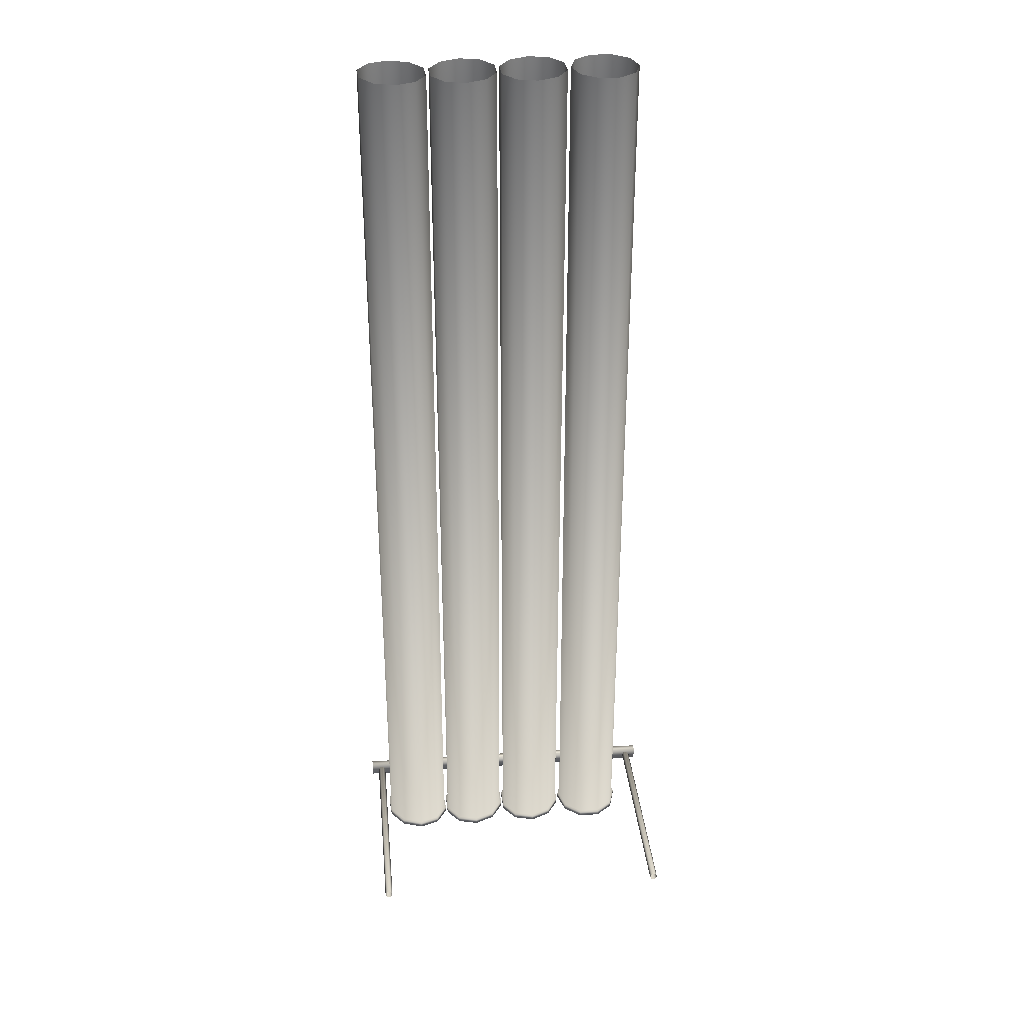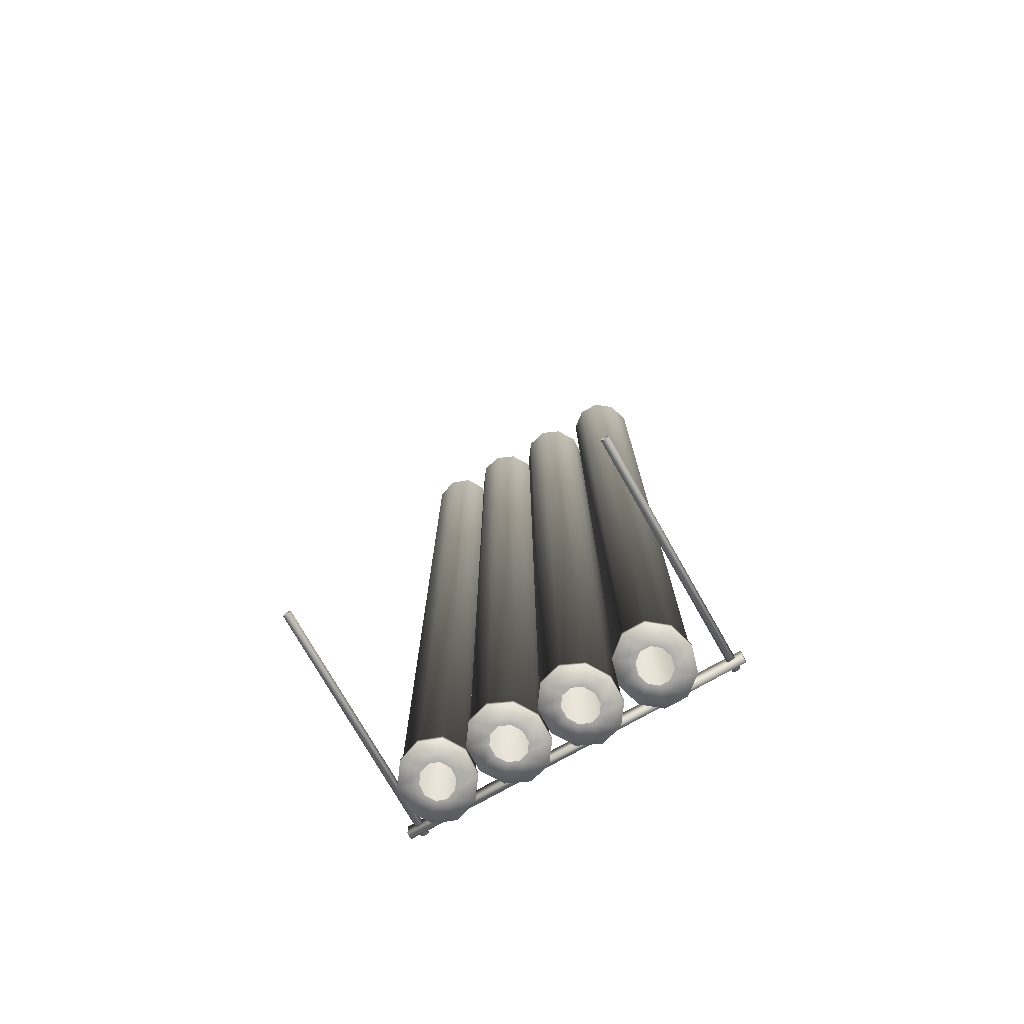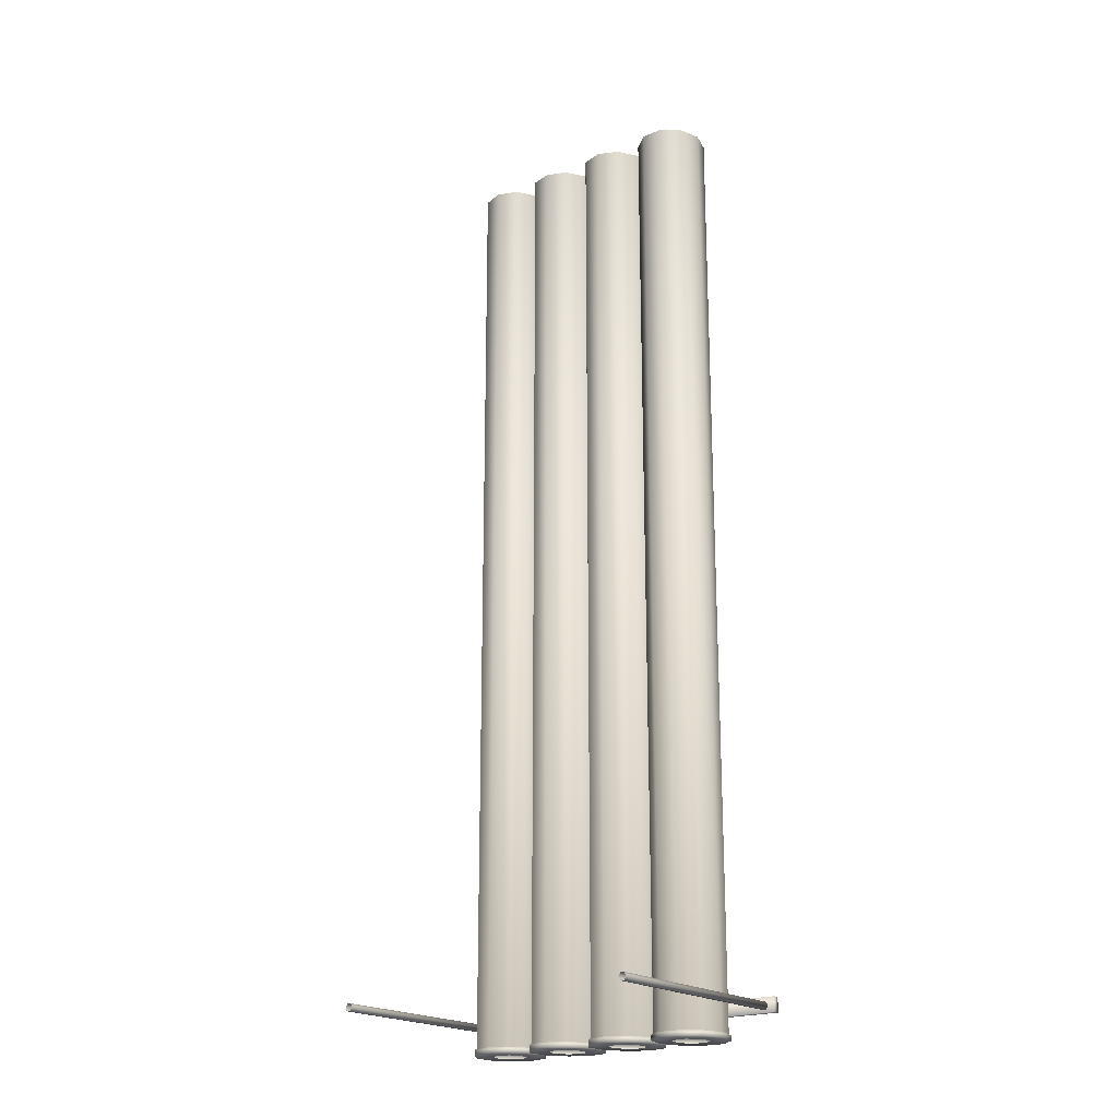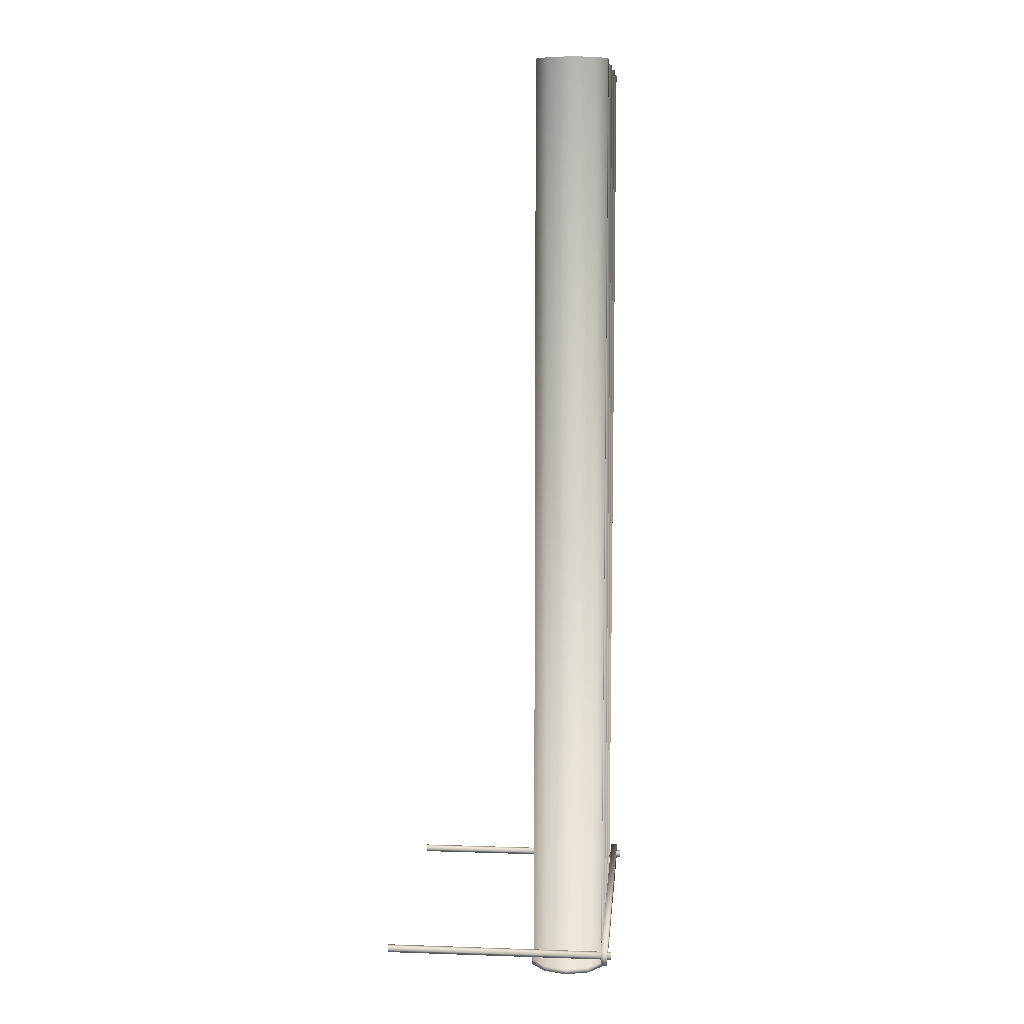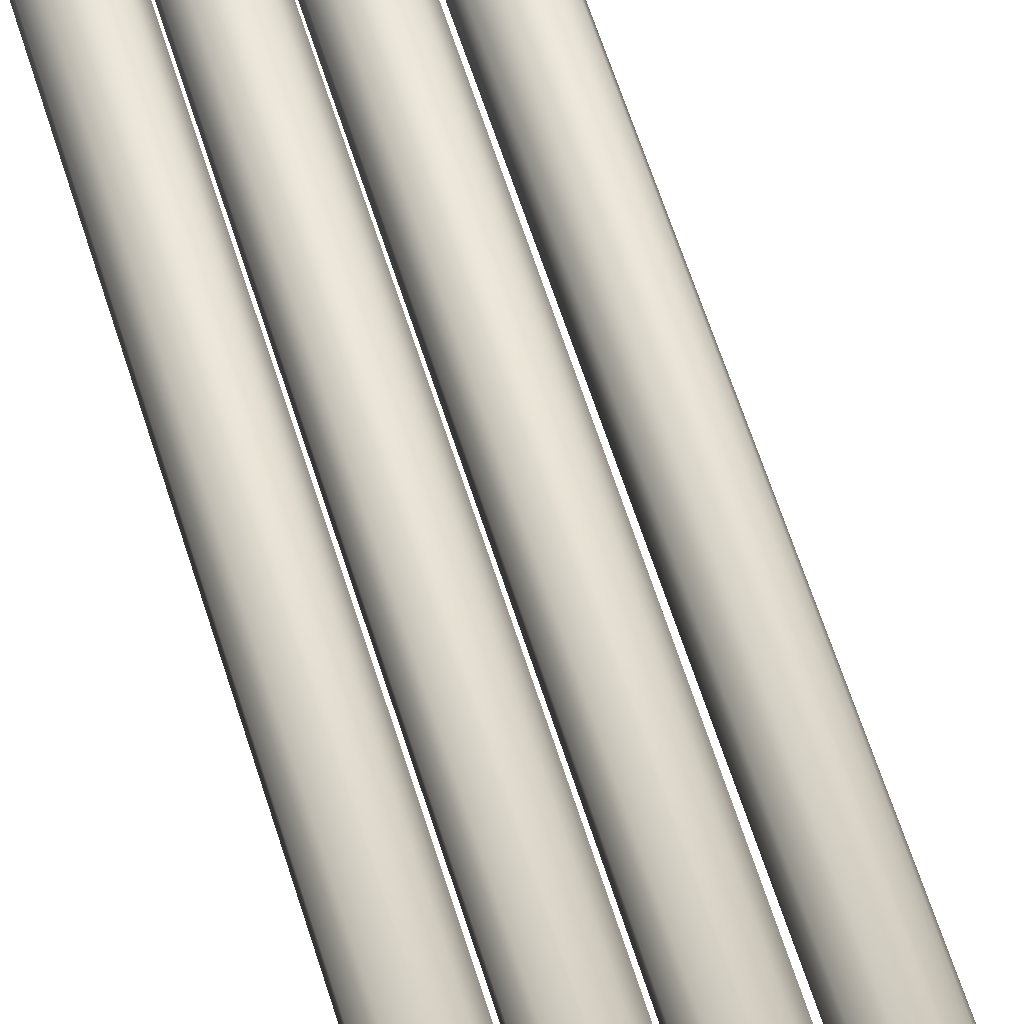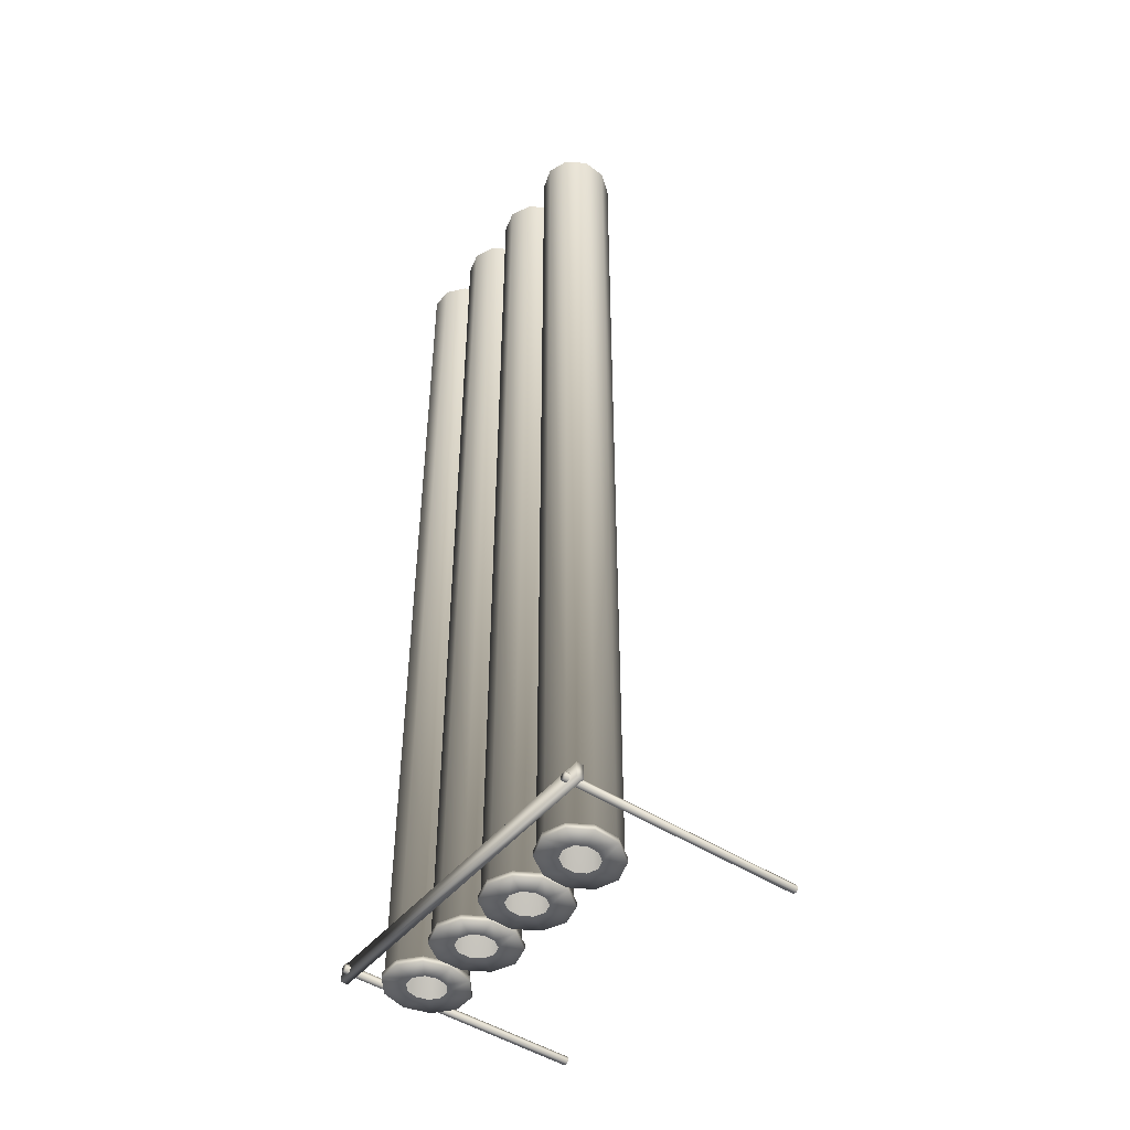
<metadata>
{"format":"obj","ext":"obj","renderer":"f3d","projection":"perspective","resolution":1024,"background":"white","views":[{"elev":32.2,"azim":174.5,"up":"+Z"},{"elev":-75.4,"azim":-150.4,"up":"+Z"},{"elev":-20.5,"azim":-142.7,"up":"+Z"},{"elev":9.2,"azim":-85.0,"up":"+Z"},{"elev":66.3,"azim":162.0,"up":"+Y"},{"elev":-46.8,"azim":53.2,"up":"+Z"}]}
</metadata>
<code>
v  421.3 -81.24 -563.1
v  421.8 -81.24 6.243
v  425.8 -94.62 6.243
v  425.1 -94.62 -563.1
v  411.2 -72.97 -563.1
v  411.4 -72.97 6.243
v  398.8 -72.97 -563.1
v  398.5 -72.97 6.243
v  388.7 -81.24 -563.1
v  388.1 -81.24 6.243
v  384.8 -94.62 -563.1
v  384.1 -94.62 6.243
v  388.7 -108 -563.1
v  388.1 -108 6.243
v  398.8 -116.3 -563.1
v  398.5 -116.3 6.243
v  411.2 -116.3 -563.1
v  411.4 -116.3 6.243
v  421.3 -108 -563.1
v  421.8 -108 6.243
v  422.3 -80.41 -563.2
v  426.3 -94.62 -563.2
v  411.6 -71.64 -563.2
v  398.4 -71.64 -563.2
v  387.7 -80.41 -563.2
v  383.6 -94.62 -563.2
v  387.7 -108.8 -563.2
v  398.4 -117.6 -563.2
v  411.6 -117.6 -563.2
v  422.3 -108.8 -563.2
v  422.3 -80.41 -566.4
v  426.3 -94.62 -566.4
v  411.6 -71.64 -566.4
v  398.4 -71.64 -566.4
v  387.7 -80.41 -566.4
v  383.6 -94.62 -566.4
v  387.7 -108.8 -566.4
v  398.4 -117.6 -566.4
v  411.6 -117.6 -566.4
v  422.3 -108.8 -566.4
v  412.9 -88.11 -566.5
v  414.8 -94.62 -566.5
v  408 -84.09 -566.5
v  401.9 -84.09 -566.5
v  397 -88.11 -566.5
v  395.2 -94.62 -566.5
v  397 -101.1 -566.5
v  401.9 -105.1 -566.5
v  408 -105.1 -566.5
v  412.9 -101.1 -566.5
v  364.5 -121.5 -542.8
v  566 -121.5 -542.8
v  364.5 -121.5 -551.5
v  566 -121.5 -551.5
v  364.5 -117.4 -542.8
v  566 -117.4 -542.8
v  364.5 -117.4 -551.5
v  566 -117.4 -551.5
v  373.4 -123.9 -547.6
v  372.2 -123.9 -549.8
v  369.8 -123.9 -549.8
v  368.6 -123.9 -547.6
v  369.8 -123.9 -545.5
v  372.2 -123.9 -545.5
v  373.4 18.24 -547.6
v  372.2 18.24 -549.8
v  369.8 18.24 -549.8
v  368.6 18.24 -547.6
v  369.8 18.24 -545.5
v  372.2 18.24 -545.5
v  561.4 -123.9 -547.6
v  560.1 -123.9 -549.8
v  560.1 18.24 -549.8
v  561.4 18.24 -547.6
v  557.7 -123.9 -549.8
v  557.7 18.24 -549.8
v  556.5 -123.9 -547.6
v  556.5 18.24 -547.6
v  557.7 -123.9 -545.5
v  557.7 18.24 -545.5
v  560.1 -123.9 -545.5
v  560.1 18.24 -545.5
v  467.6 -85.91 -563.1
v  468.1 -86.06 6.243
v  468.5 -100 6.243
v  467.8 -99.82 -563.1
v  460 -75.32 -563.1
v  460.2 -75.38 6.243
v  448 -72.1 -563.1
v  447.8 -72.05 6.243
v  436.1 -77.48 -563.1
v  435.6 -77.33 6.243
v  428.9 -89.41 -563.1
v  428.2 -89.22 6.243
v  429.2 -103.3 -563.1
v  428.6 -103.2 6.243
v  436.8 -113.9 -563.1
v  436.6 -113.9 6.243
v  448.8 -117.1 -563.1
v  449 -117.2 6.243
v  460.6 -111.7 -563.1
v  461.2 -111.9 6.243
v  469 -100.1 -563.2
v  468.7 -85.37 -563.2
v  460.7 -74.13 -563.2
v  447.9 -70.71 -563.2
v  435.4 -76.42 -563.2
v  427.7 -89.08 -563.2
v  428 -103.9 -563.2
v  436.1 -115.1 -563.2
v  448.8 -118.5 -563.2
v  461.4 -112.8 -563.2
v  469 -100.1 -566.4
v  468.7 -85.37 -566.4
v  460.7 -74.13 -566.4
v  447.9 -70.71 -566.4
v  435.4 -76.42 -566.4
v  427.7 -89.08 -566.4
v  428 -103.9 -566.4
v  436.1 -115.1 -566.4
v  448.8 -118.5 -566.4
v  461.4 -112.8 -566.4
v  457.8 -97.15 -566.5
v  457.7 -90.38 -566.5
v  454 -85.23 -566.5
v  448.2 -83.66 -566.5
v  442.4 -86.28 -566.5
v  438.9 -92.08 -566.5
v  439 -98.85 -566.5
v  442.7 -104 -566.5
v  448.6 -105.6 -566.5
v  454.3 -103 -566.5
v  509.9 -85.91 -563.1
v  510.5 -86.06 6.243
v  510.9 -100 6.243
v  510.2 -99.82 -563.1
v  502.4 -75.32 -563.1
v  502.6 -75.38 6.243
v  490.4 -72.1 -563.1
v  490.1 -72.05 6.243
v  478.5 -77.48 -563.1
v  477.9 -77.33 6.243
v  471.3 -89.41 -563.1
v  470.6 -89.22 6.243
v  471.6 -103.3 -563.1
v  471 -103.2 6.243
v  479.1 -113.9 -563.1
v  478.9 -113.9 6.243
v  491.2 -117.1 -563.1
v  491.4 -117.2 6.243
v  503 -111.7 -563.1
v  503.6 -111.9 6.243
v  511.4 -100.1 -563.2
v  511.1 -85.37 -563.2
v  503.1 -74.13 -563.2
v  490.3 -70.71 -563.2
v  477.7 -76.42 -563.2
v  470.1 -89.08 -563.2
v  470.4 -103.9 -563.2
v  478.4 -115.1 -563.2
v  491.2 -118.5 -563.2
v  503.8 -112.8 -563.2
v  511.4 -100.1 -566.4
v  511.1 -85.37 -566.4
v  503.1 -74.13 -566.4
v  490.3 -70.71 -566.4
v  477.7 -76.42 -566.4
v  470.1 -89.08 -566.4
v  470.4 -103.9 -566.4
v  478.4 -115.1 -566.4
v  491.2 -118.5 -566.4
v  503.8 -112.8 -566.4
v  500.2 -97.15 -566.5
v  500.1 -90.38 -566.5
v  496.4 -85.23 -566.5
v  490.6 -83.66 -566.5
v  484.8 -86.28 -566.5
v  481.3 -92.08 -566.5
v  481.4 -98.85 -566.5
v  485.1 -104 -566.5
v  491 -105.6 -566.5
v  496.7 -103 -566.5
v  544.1 -76.48 -563.1
v  544.6 -76.28 6.243
v  552.9 -87.49 6.243
v  552.3 -87.73 -563.1
v  531.8 -72.15 -563.1
v  532 -72.08 6.243
v  520.1 -76.41 -563.1
v  519.9 -76.48 6.243
v  513.5 -87.62 -563.1
v  512.9 -87.81 6.243
v  514.4 -101.5 -563.1
v  513.8 -101.7 6.243
v  522.6 -112.8 -563.1
v  522.1 -112.9 6.243
v  534.9 -117.1 -563.1
v  534.7 -117.2 6.243
v  546.6 -112.8 -563.1
v  546.8 -112.7 6.243
v  553.2 -101.6 -563.1
v  553.8 -101.4 6.243
v  553.4 -87.31 -563.2
v  544.7 -75.36 -563.2
v  531.7 -70.77 -563.2
v  519.3 -75.28 -563.2
v  512.3 -87.18 -563.2
v  513.3 -101.9 -563.2
v  522 -113.9 -563.2
v  535 -118.5 -563.2
v  547.4 -113.9 -563.2
v  554.5 -102 -563.2
v  553.4 -87.31 -566.4
v  544.7 -75.36 -566.4
v  531.7 -70.77 -566.4
v  519.3 -75.28 -566.4
v  512.3 -87.18 -566.4
v  513.3 -101.9 -566.4
v  522 -113.9 -566.4
v  535 -118.5 -566.4
v  547.4 -113.9 -566.4
v  554.5 -102 -566.4
v  542.6 -91.27 -566.5
v  538.6 -85.79 -566.5
v  532.6 -83.69 -566.5
v  526.9 -85.76 -566.5
v  523.7 -91.21 -566.5
v  524.2 -97.96 -566.5
v  528.1 -103.4 -566.5
v  534.1 -105.5 -566.5
v  539.8 -103.5 -566.5
v  543 -98.02 -566.5
g Object023
f 3 4 1
f 1 2 3
f 2 1 5
f 5 6 2
f 6 5 7
f 7 8 6
f 8 7 9
f 9 10 8
f 10 9 11
f 11 12 10
f 12 11 13
f 13 14 12
f 14 13 15
f 15 16 14
f 16 15 17
f 17 18 16
f 18 17 19
f 19 20 18
f 20 19 4
f 4 3 20
f 1 4 22
f 22 21 1
f 5 1 21
f 21 23 5
f 5 23 24
f 24 7 5
f 7 24 25
f 25 9 7
f 9 25 26
f 26 11 9
f 13 11 26
f 26 27 13
f 15 13 27
f 27 28 15
f 15 28 29
f 29 17 15
f 17 29 30
f 30 19 17
f 19 30 22
f 22 4 19
f 22 32 31
f 31 21 22
f 21 31 33
f 33 23 21
f 23 33 34
f 34 24 23
f 24 34 35
f 35 25 24
f 25 35 36
f 36 26 25
f 26 36 37
f 37 27 26
f 27 37 38
f 38 28 27
f 28 38 39
f 39 29 28
f 29 39 40
f 40 30 29
f 30 40 32
f 32 22 30
f 32 42 41
f 41 31 32
f 31 41 43
f 43 33 31
f 33 43 44
f 44 34 33
f 35 34 44
f 44 45 35
f 36 35 45
f 45 46 36
f 36 46 47
f 47 37 36
f 37 47 48
f 48 38 37
f 38 48 49
f 49 39 38
f 40 39 49
f 49 50 40
f 32 40 50
f 50 42 32
f 53 54 52
f 52 51 53
f 56 58 57
f 57 55 56
f 52 56 55
f 55 51 52
f 54 58 56
f 56 52 54
f 53 57 58
f 58 54 53
f 51 55 57
f 57 53 51
f 60 66 65
f 65 59 60
f 61 67 66
f 66 60 61
f 62 68 67
f 67 61 62
f 63 69 68
f 68 62 63
f 64 70 69
f 69 63 64
f 59 65 70
f 70 64 59
f 63 62 61
f 64 63 61
f 61 60 64
f 60 59 64
f 72 73 74
f 74 71 72
f 75 76 73
f 73 72 75
f 77 78 76
f 76 75 77
f 79 80 78
f 78 77 79
f 81 82 80
f 80 79 81
f 71 74 82
f 82 81 71
f 79 77 75
f 81 79 75
f 75 72 81
f 72 71 81
f 85 86 83
f 83 84 85
f 84 83 87
f 87 88 84
f 88 87 89
f 89 90 88
f 90 89 91
f 91 92 90
f 92 91 93
f 93 94 92
f 94 93 95
f 95 96 94
f 96 95 97
f 97 98 96
f 98 97 99
f 99 100 98
f 100 99 101
f 101 102 100
f 102 101 86
f 86 85 102
f 83 86 103
f 103 104 83
f 87 83 104
f 104 105 87
f 87 105 106
f 106 89 87
f 89 106 107
f 107 91 89
f 91 107 108
f 108 93 91
f 95 93 108
f 108 109 95
f 97 95 109
f 109 110 97
f 97 110 111
f 111 99 97
f 99 111 112
f 112 101 99
f 101 112 103
f 103 86 101
f 103 113 114
f 114 104 103
f 104 114 115
f 115 105 104
f 105 115 116
f 116 106 105
f 106 116 117
f 117 107 106
f 107 117 118
f 118 108 107
f 108 118 119
f 119 109 108
f 109 119 120
f 120 110 109
f 110 120 121
f 121 111 110
f 111 121 122
f 122 112 111
f 112 122 113
f 113 103 112
f 113 123 124
f 124 114 113
f 114 124 125
f 125 115 114
f 115 125 126
f 126 116 115
f 117 116 126
f 126 127 117
f 118 117 127
f 127 128 118
f 118 128 129
f 129 119 118
f 119 129 130
f 130 120 119
f 120 130 131
f 131 121 120
f 122 121 131
f 131 132 122
f 113 122 132
f 132 123 113
f 135 136 133
f 133 134 135
f 134 133 137
f 137 138 134
f 138 137 139
f 139 140 138
f 140 139 141
f 141 142 140
f 142 141 143
f 143 144 142
f 144 143 145
f 145 146 144
f 146 145 147
f 147 148 146
f 148 147 149
f 149 150 148
f 150 149 151
f 151 152 150
f 152 151 136
f 136 135 152
f 133 136 153
f 153 154 133
f 137 133 154
f 154 155 137
f 137 155 156
f 156 139 137
f 139 156 157
f 157 141 139
f 141 157 158
f 158 143 141
f 145 143 158
f 158 159 145
f 147 145 159
f 159 160 147
f 147 160 161
f 161 149 147
f 149 161 162
f 162 151 149
f 151 162 153
f 153 136 151
f 153 163 164
f 164 154 153
f 154 164 165
f 165 155 154
f 155 165 166
f 166 156 155
f 156 166 167
f 167 157 156
f 157 167 168
f 168 158 157
f 158 168 169
f 169 159 158
f 159 169 170
f 170 160 159
f 160 170 171
f 171 161 160
f 161 171 172
f 172 162 161
f 162 172 163
f 163 153 162
f 163 173 174
f 174 164 163
f 164 174 175
f 175 165 164
f 165 175 176
f 176 166 165
f 167 166 176
f 176 177 167
f 168 167 177
f 177 178 168
f 168 178 179
f 179 169 168
f 169 179 180
f 180 170 169
f 170 180 181
f 181 171 170
f 172 171 181
f 181 182 172
f 163 172 182
f 182 173 163
f 185 186 183
f 183 184 185
f 184 183 187
f 187 188 184
f 188 187 189
f 189 190 188
f 190 189 191
f 191 192 190
f 192 191 193
f 193 194 192
f 194 193 195
f 195 196 194
f 196 195 197
f 197 198 196
f 198 197 199
f 199 200 198
f 200 199 201
f 201 202 200
f 202 201 186
f 186 185 202
f 183 186 203
f 203 204 183
f 187 183 204
f 204 205 187
f 187 205 206
f 206 189 187
f 189 206 207
f 207 191 189
f 191 207 208
f 208 193 191
f 195 193 208
f 208 209 195
f 197 195 209
f 209 210 197
f 197 210 211
f 211 199 197
f 199 211 212
f 212 201 199
f 201 212 203
f 203 186 201
f 203 213 214
f 214 204 203
f 204 214 215
f 215 205 204
f 205 215 216
f 216 206 205
f 206 216 217
f 217 207 206
f 207 217 218
f 218 208 207
f 208 218 219
f 219 209 208
f 209 219 220
f 220 210 209
f 210 220 221
f 221 211 210
f 211 221 222
f 222 212 211
f 212 222 213
f 213 203 212
f 213 223 224
f 224 214 213
f 214 224 225
f 225 215 214
f 215 225 226
f 226 216 215
f 217 216 226
f 226 227 217
f 218 217 227
f 227 228 218
f 218 228 229
f 229 219 218
f 219 229 230
f 230 220 219
f 220 230 231
f 231 221 220
f 222 221 231
f 231 232 222
f 213 222 232
f 232 223 213

</code>
